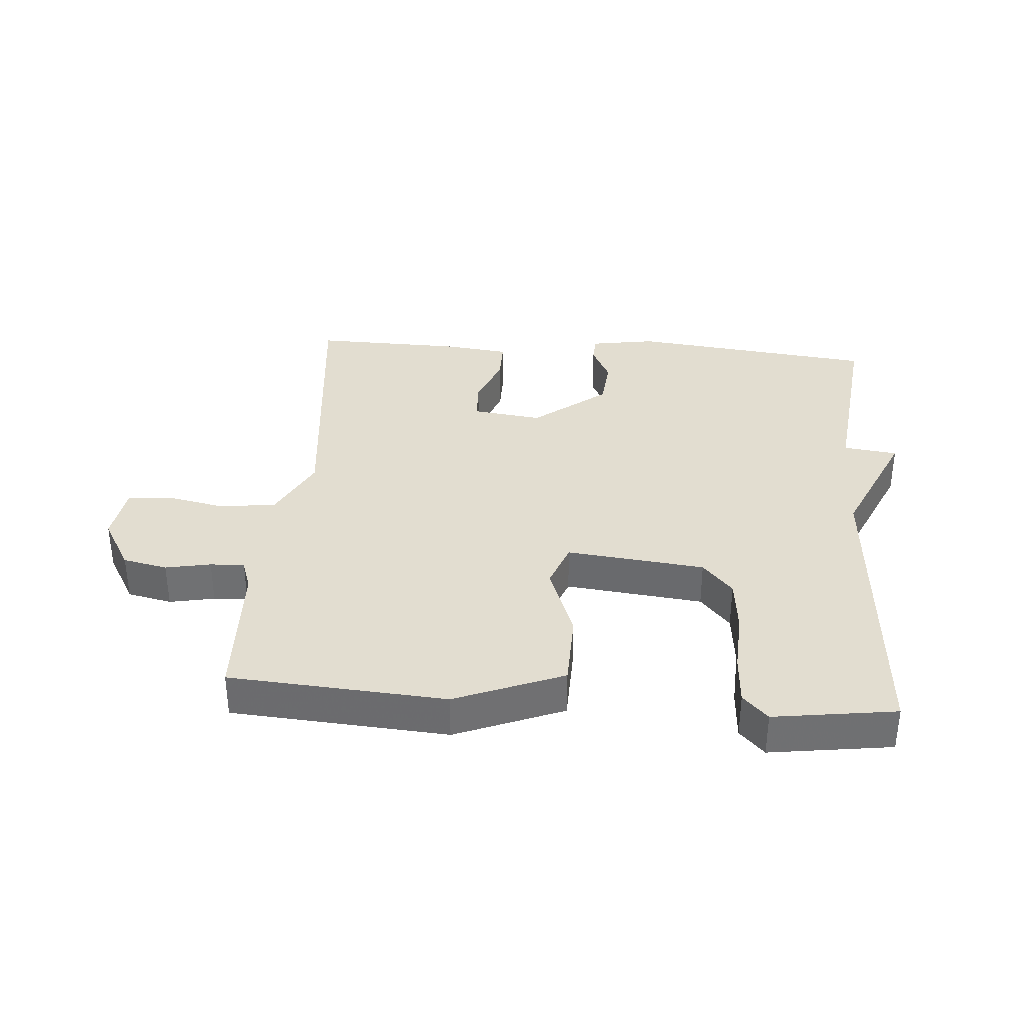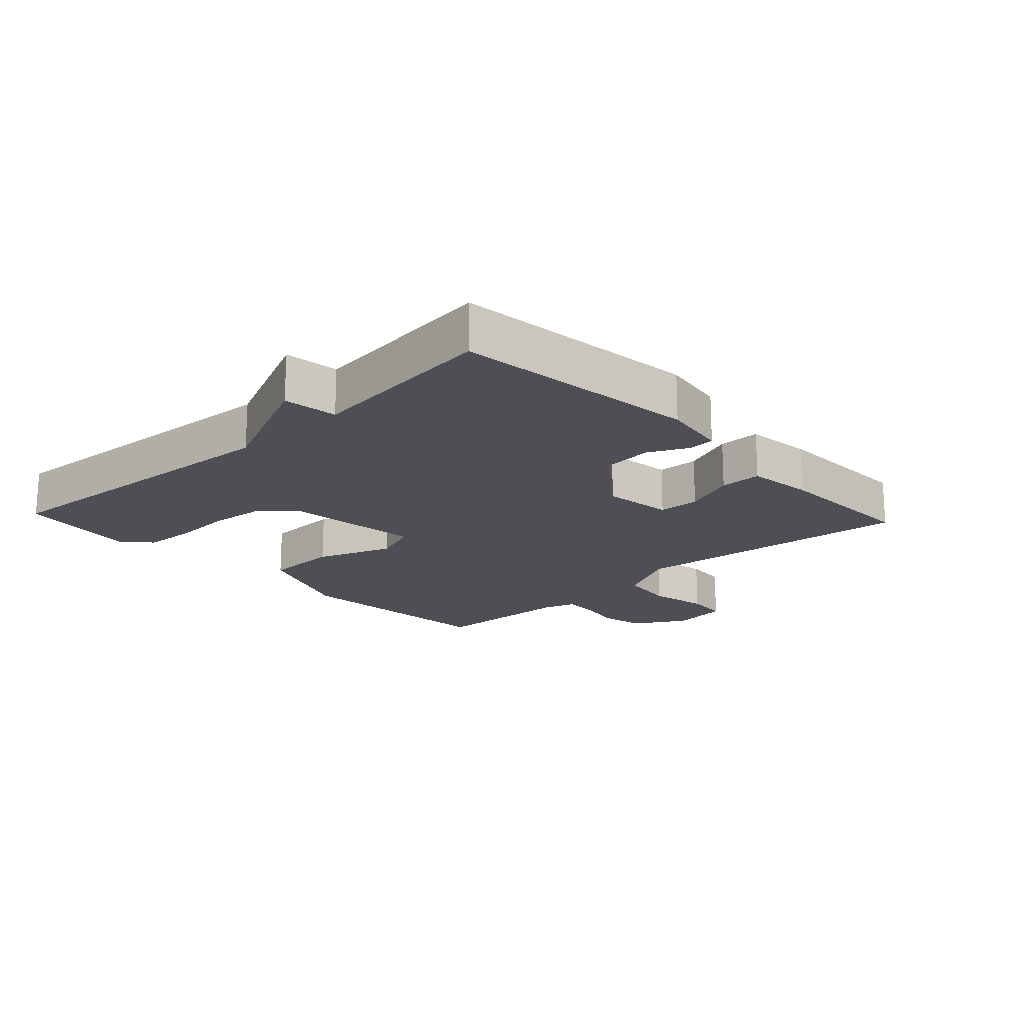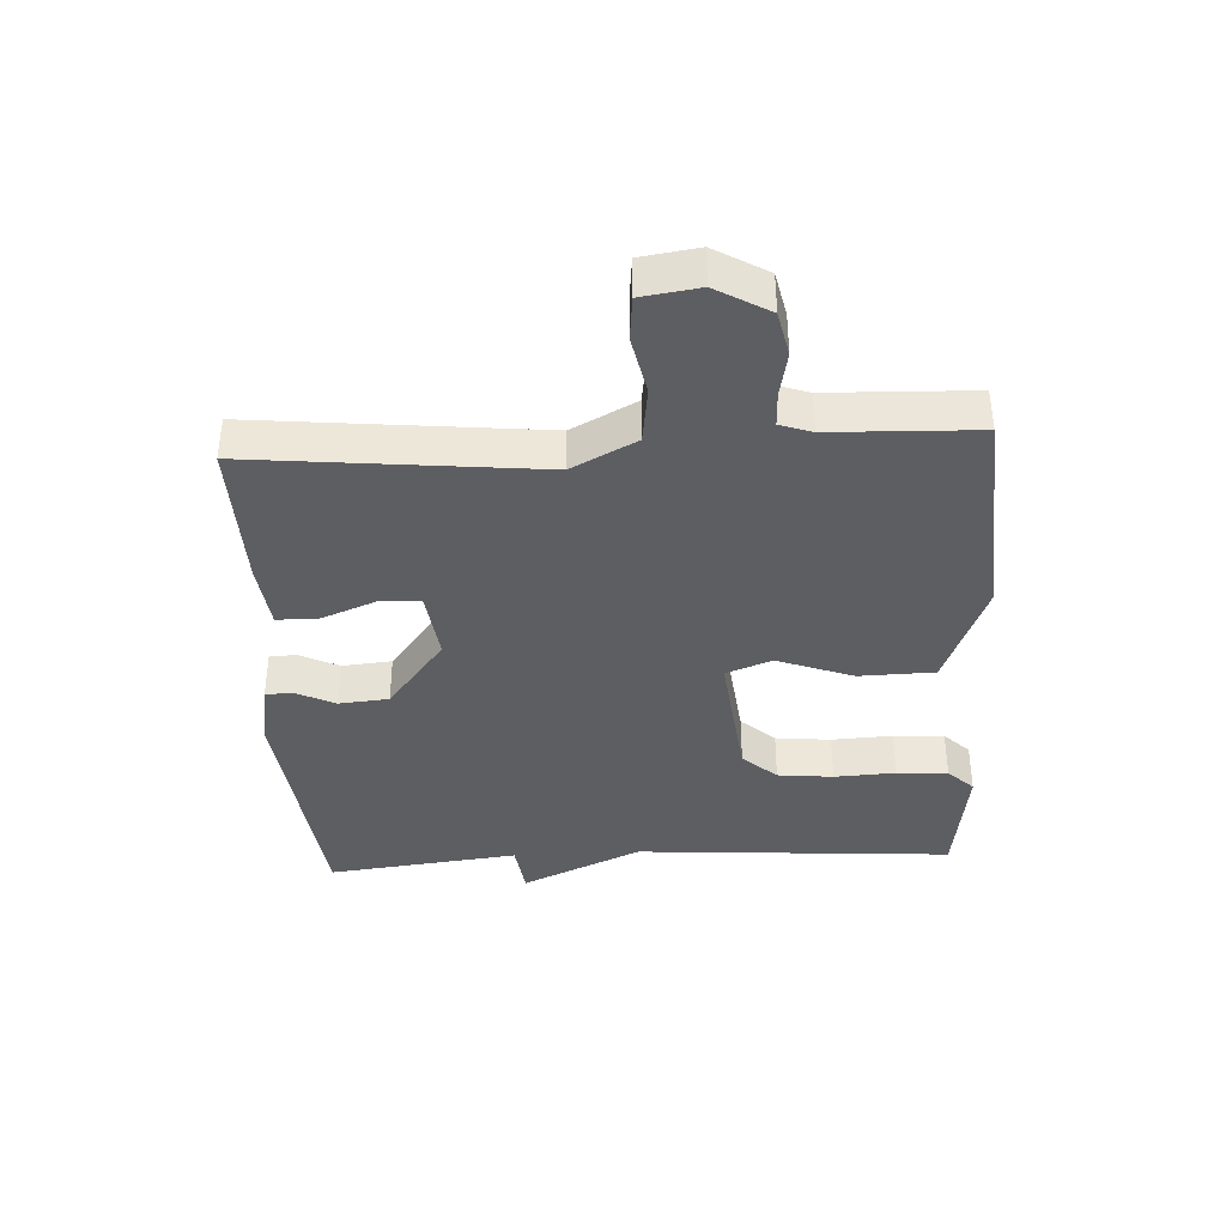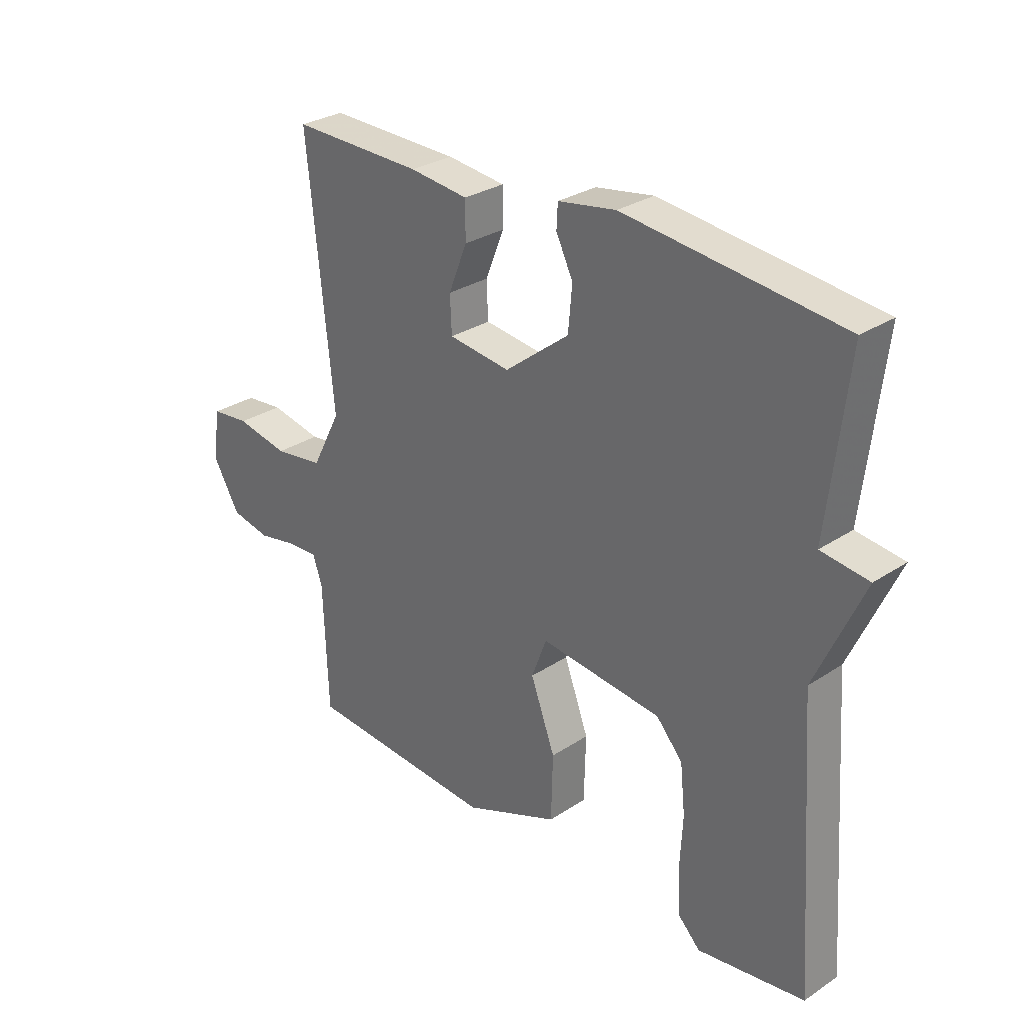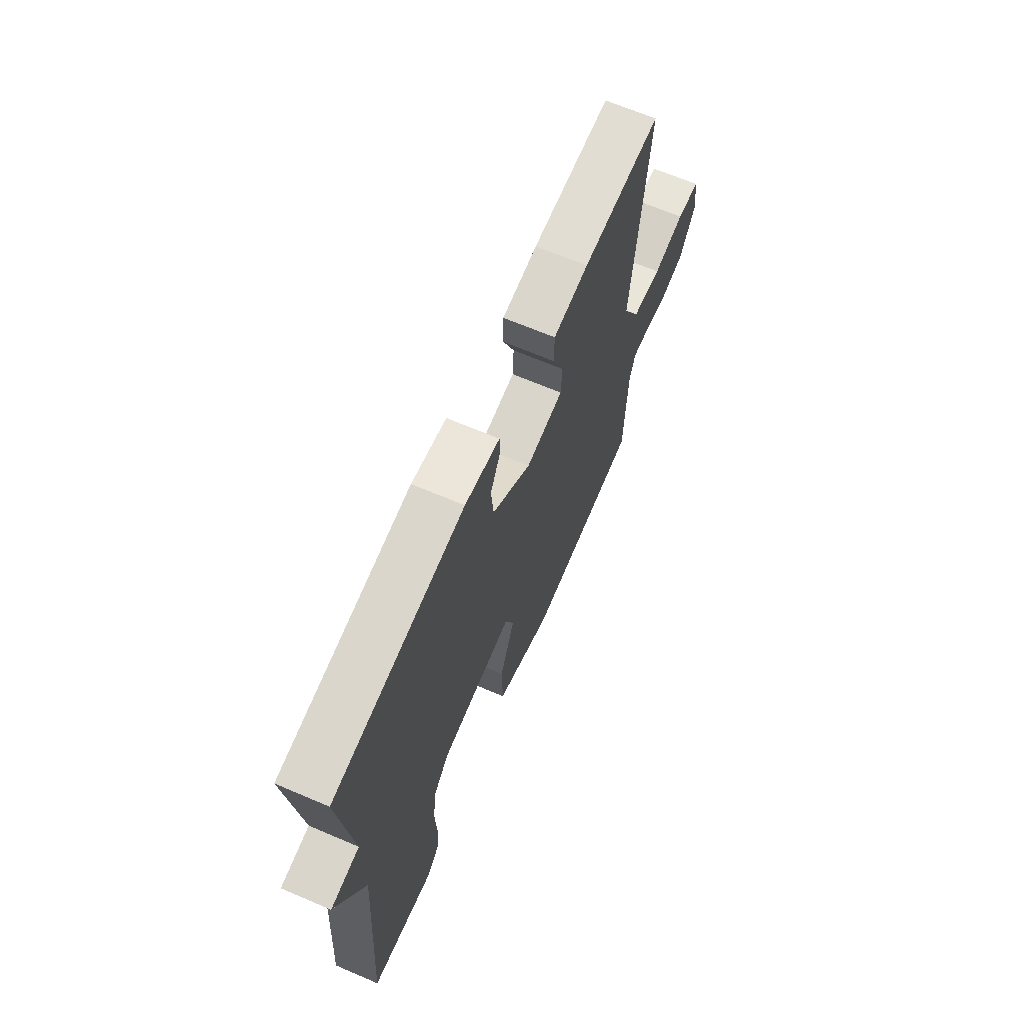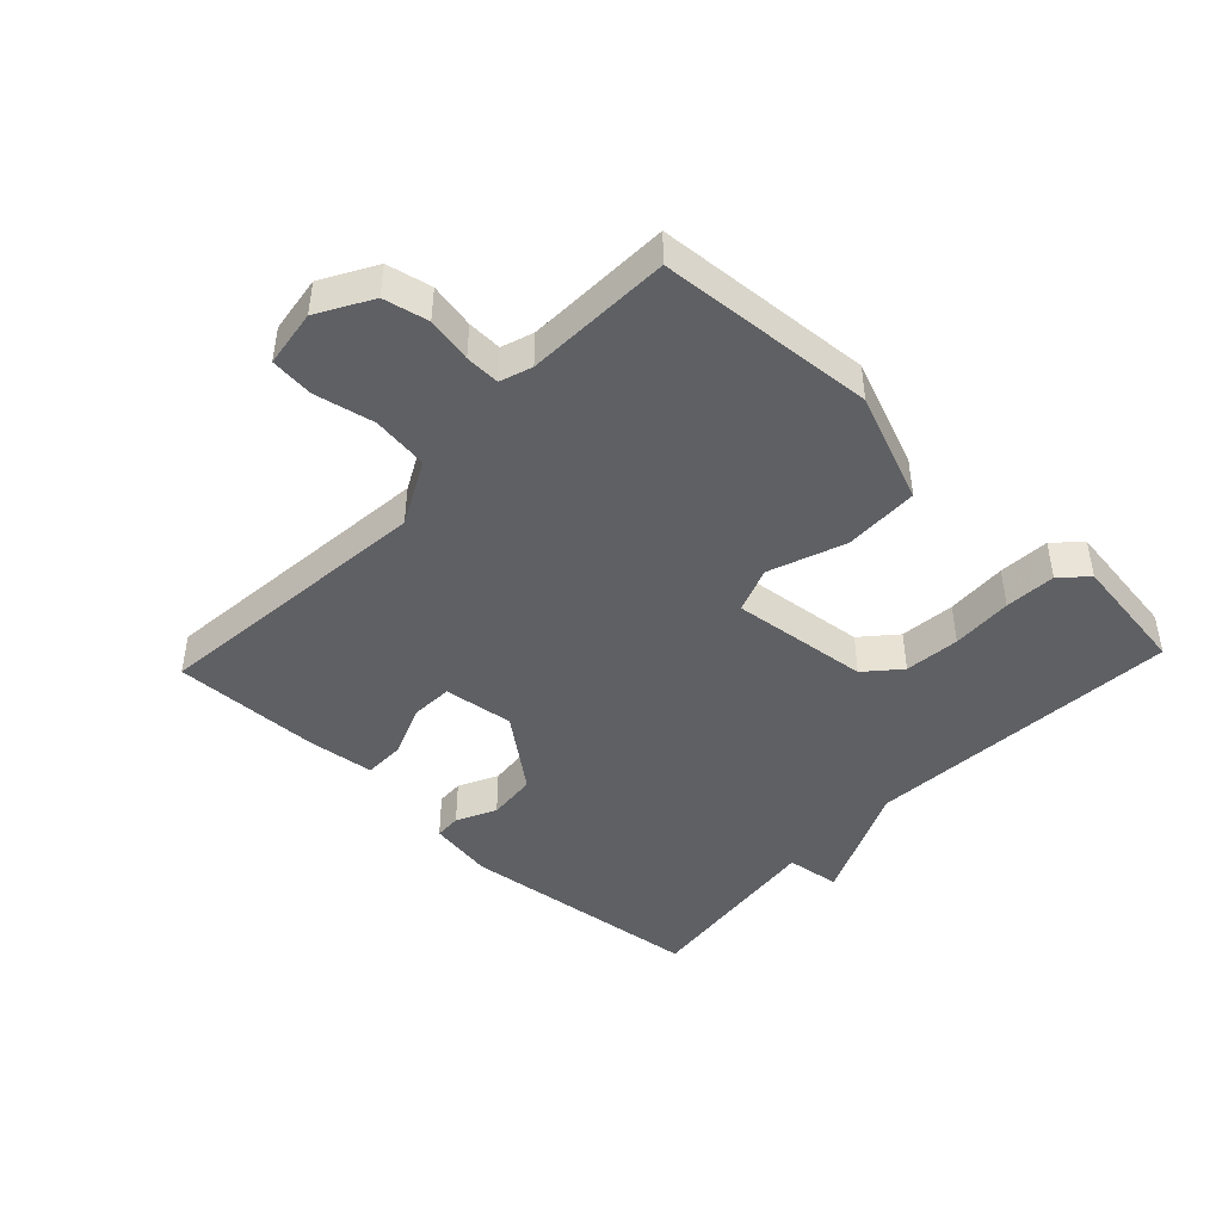
<metadata>
{"format":"obj","ext":"obj","renderer":"f3d","projection":"perspective","resolution":1024,"background":"white","views":[{"elev":35.3,"azim":-175.6,"up":"+Y"},{"elev":-18.3,"azim":-46.9,"up":"+Y"},{"elev":-38.6,"azim":93.1,"up":"+Y"},{"elev":29.2,"azim":-134.3,"up":"+Z"},{"elev":67.0,"azim":-66.8,"up":"+Z"},{"elev":-44.6,"azim":136.7,"up":"+Y"}]}
</metadata>
<code>
v 0.5 0.07 0.5
v 0.454 0.07 0.051
v 0.506 0.07 -0.05
v 0.594 0.07 -0.062
v 0.687 0.07 -0.043
v 0.755 0.07 -0.05
v 0.768 0.07 -0.14
v 0.72 0.07 -0.223
v 0.65 0.07 -0.238
v 0.579 0.07 -0.224
v 0.525 0.07 -0.222
v 0.508 0.07 -0.272
v 0.5 0.07 -0.5
v 0.16 0.07 -0.524
v -0.01 0.07 -0.456
v -0.013 0.07 -0.338
v 0.031 0.07 -0.219
v 0.004 0.07 -0.147
v -0.213 0.07 -0.171
v -0.26 0.07 -0.224
v -0.269 0.07 -0.311
v -0.264 0.07 -0.407
v -0.269 0.07 -0.487
v -0.308 0.07 -0.527
v -0.5 0.07 -0.5
v -0.465 0.07 -0.001
v -0.55 0.07 0.188
v -0.465 0.07 0.199
v -0.5 0.07 0.5
v -0.114 0.07 0.544
v -0.011 0.07 0.527
v -0.009 0.07 0.485
v -0.039 0.07 0.423
v -0.032 0.07 0.345
v 0.083 0.07 0.255
v 0.193 0.07 0.269
v 0.196 0.07 0.334
v 0.163 0.07 0.417
v 0.163 0.07 0.483
v 0.267 0.07 0.495
v 0.5 0 0.5
v 0.454 0 0.051
v 0.506 0 -0.05
v 0.594 0 -0.062
v 0.687 0 -0.043
v 0.755 0 -0.05
v 0.768 0 -0.14
v 0.72 0 -0.223
v 0.65 0 -0.238
v 0.579 0 -0.224
v 0.525 0 -0.222
v 0.508 0 -0.272
v 0.5 0 -0.5
v 0.16 0 -0.524
v -0.01 0 -0.456
v -0.013 0 -0.338
v 0.031 0 -0.219
v 0.004 0 -0.147
v -0.213 0 -0.171
v -0.26 0 -0.224
v -0.269 0 -0.311
v -0.264 0 -0.407
v -0.269 0 -0.487
v -0.308 0 -0.527
v -0.5 0 -0.5
v -0.465 0 -0.001
v -0.55 0 0.188
v -0.465 0 0.199
v -0.5 0 0.5
v -0.114 0 0.544
v -0.011 0 0.527
v -0.009 0 0.485
v -0.039 0 0.423
v -0.032 0 0.345
v 0.083 0 0.255
v 0.193 0 0.269
v 0.196 0 0.334
v 0.163 0 0.417
v 0.163 0 0.483
v 0.267 0 0.495
f 40 1 2
f 39 40 2
f 38 39 2
f 37 38 2
f 36 37 2 3
f 35 36 3
f 31 32 33
f 30 31 33
f 29 30 33
f 28 29 33
f 28 33 34
f 26 27 28
f 26 28 34 35
f 24 25 26
f 23 24 26
f 22 23 26
f 21 22 26
f 20 21 26
f 19 20 26 35
f 15 16 17
f 14 15 17
f 13 14 17
f 12 13 17
f 11 12 17 18
f 10 11 18
f 8 9 10
f 7 8 10
f 6 7 10
f 5 6 10
f 4 5 10
f 3 4 10 18
f 3 18 19 35
f 42 41 80
f 42 80 79
f 42 79 78
f 42 78 77
f 43 42 77 76
f 43 76 75
f 73 72 71
f 73 71 70
f 73 70 69
f 73 69 68
f 74 73 68
f 68 67 66
f 75 74 68 66
f 66 65 64
f 66 64 63
f 66 63 62
f 66 62 61
f 66 61 60
f 75 66 60 59
f 57 56 55
f 57 55 54
f 57 54 53
f 57 53 52
f 58 57 52 51
f 58 51 50
f 50 49 48
f 50 48 47
f 50 47 46
f 50 46 45
f 50 45 44
f 58 50 44 43
f 75 59 58 43
f 1 41 42 2
f 2 42 43 3
f 3 43 44 4
f 4 44 45 5
f 5 45 46 6
f 6 46 47 7
f 7 47 48 8
f 8 48 49 9
f 9 49 50 10
f 10 50 51 11
f 11 51 52 12
f 12 52 53 13
f 13 53 54 14
f 14 54 55 15
f 15 55 56 16
f 16 56 57 17
f 17 57 58 18
f 18 58 59 19
f 19 59 60 20
f 20 60 61 21
f 21 61 62 22
f 22 62 63 23
f 23 63 64 24
f 24 64 65 25
f 25 65 66 26
f 26 66 67 27
f 27 67 68 28
f 28 68 69 29
f 29 69 70 30
f 30 70 71 31
f 31 71 72 32
f 32 72 73 33
f 33 73 74 34
f 34 74 75 35
f 35 75 76 36
f 36 76 77 37
f 37 77 78 38
f 38 78 79 39
f 39 79 80 40
f 40 80 41 1

</code>
